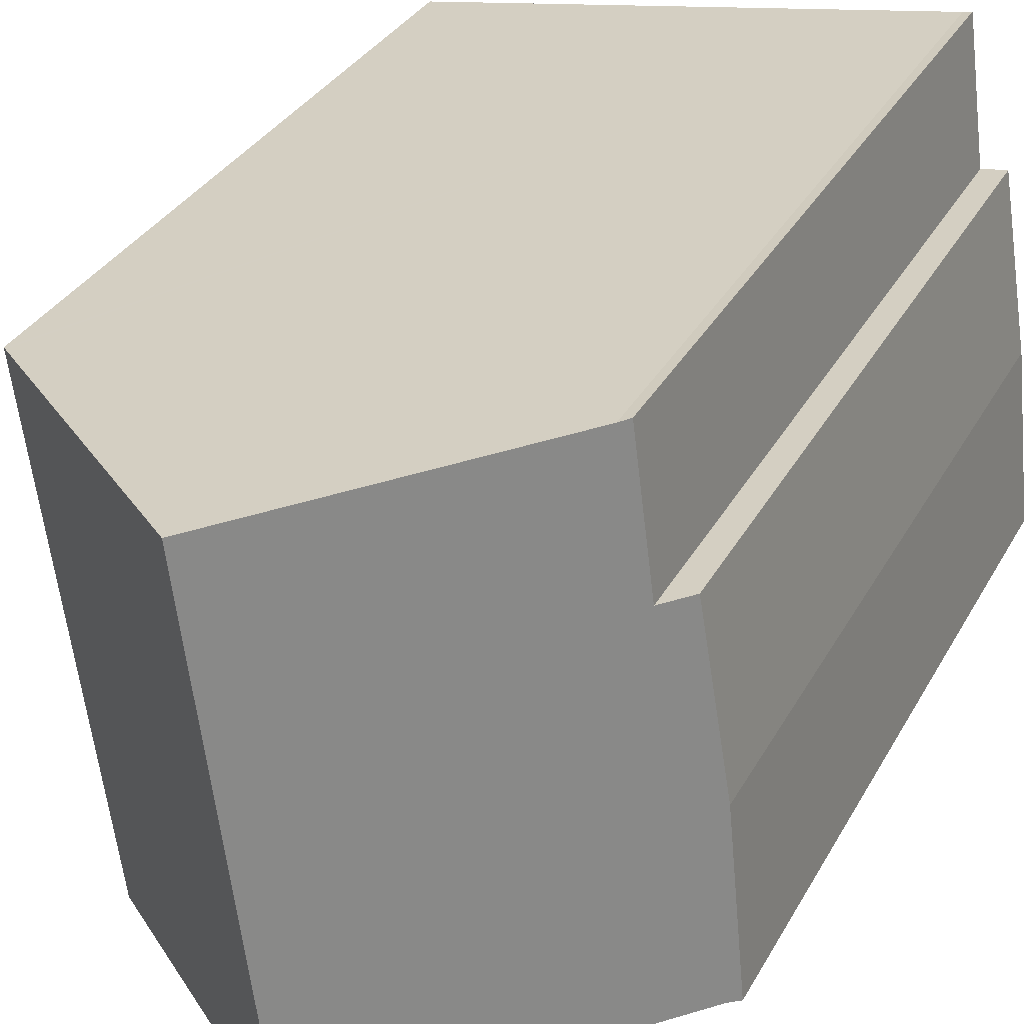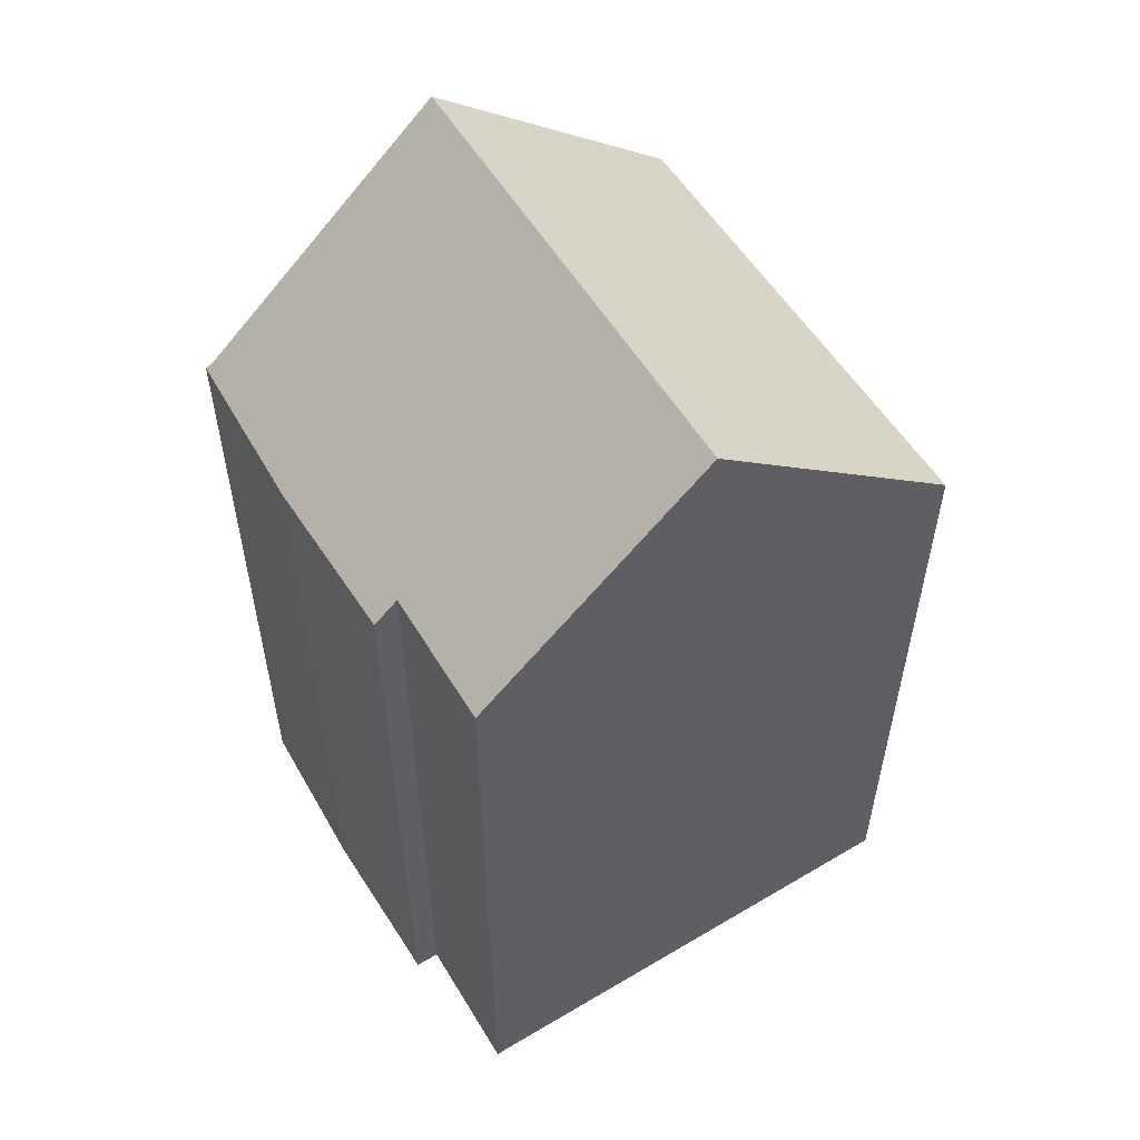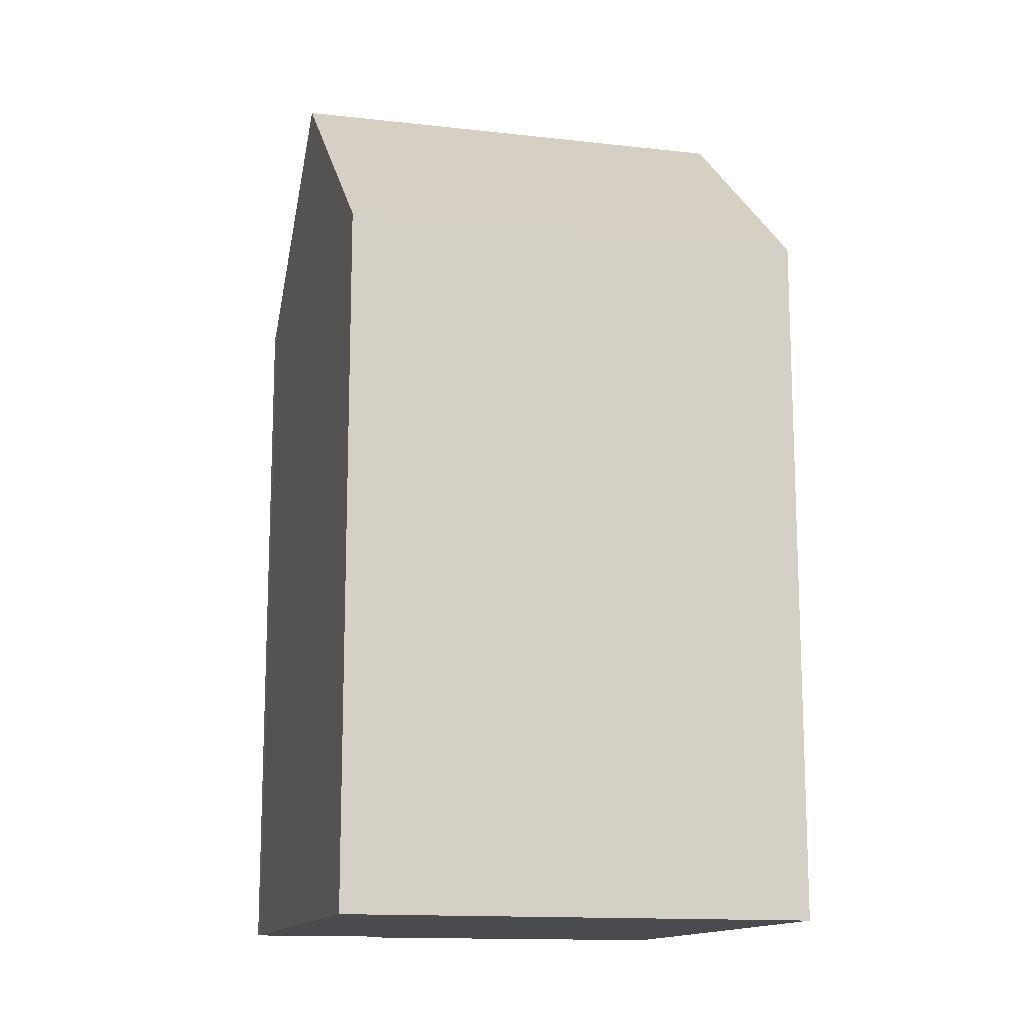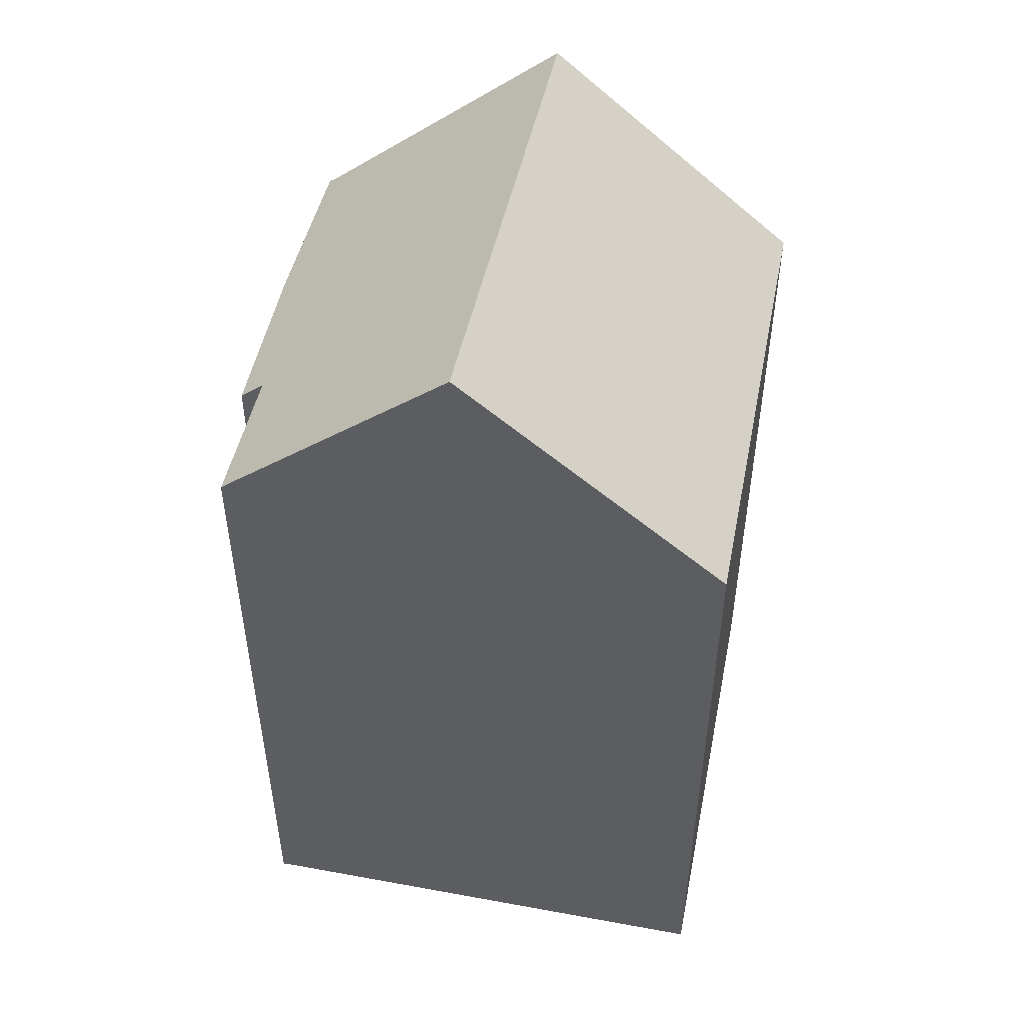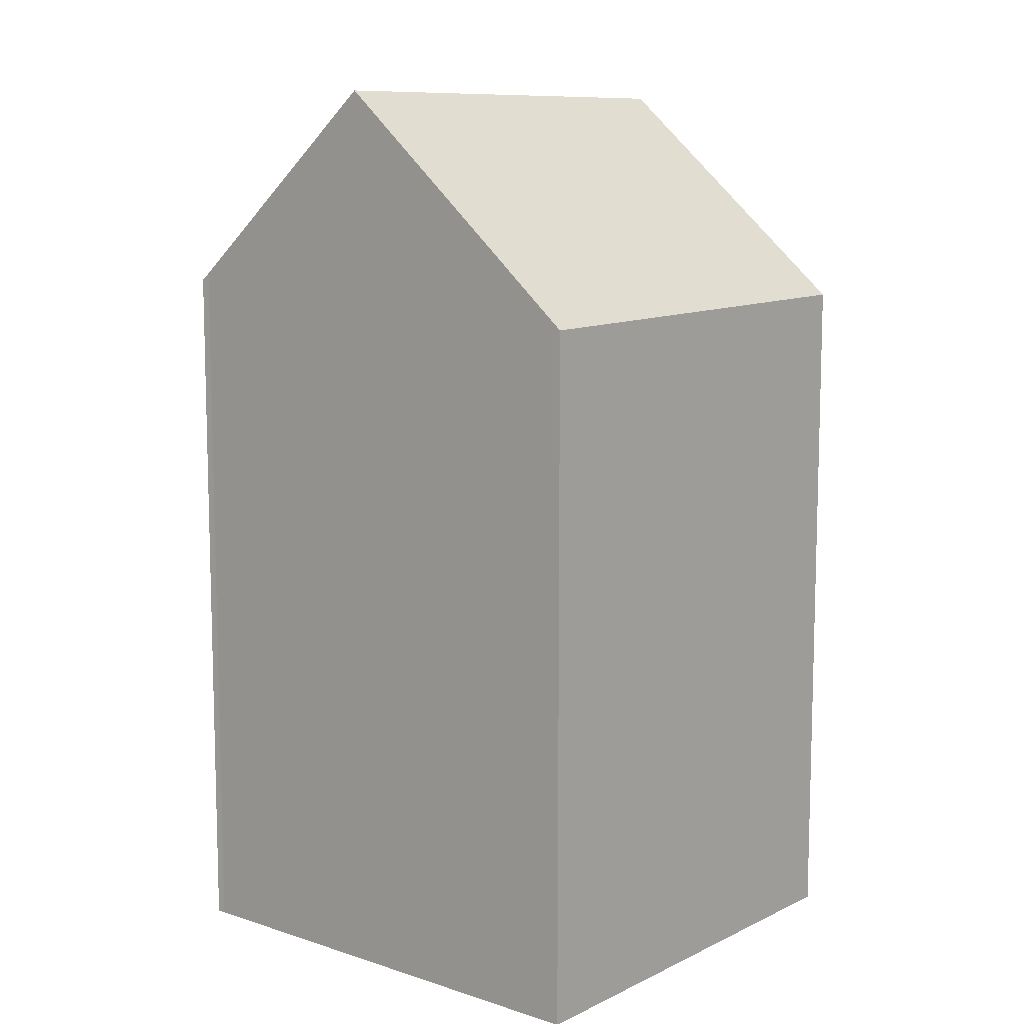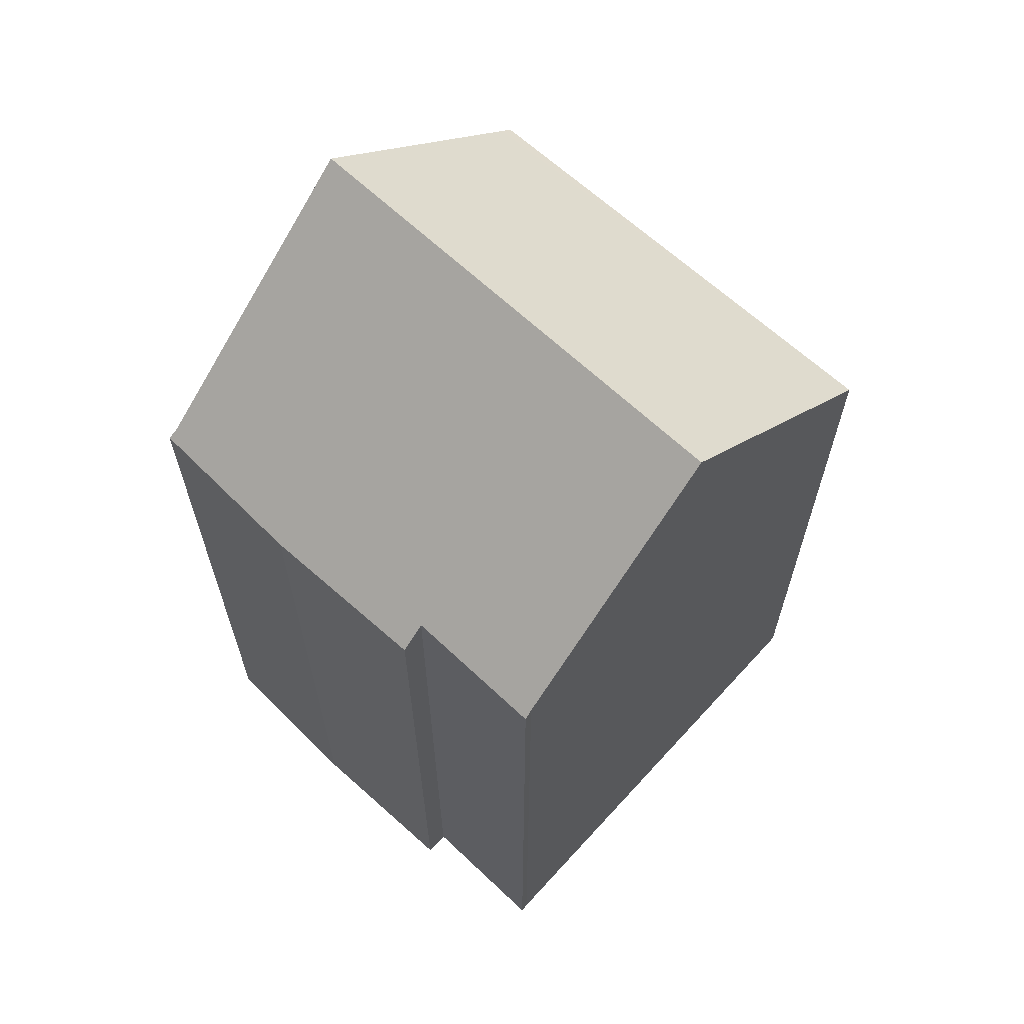
<metadata>
{"format":"obj","ext":"obj","renderer":"f3d","projection":"perspective","resolution":1024,"background":"white","views":[{"elev":31.9,"azim":-155.6,"up":"+Z"},{"elev":55.8,"azim":-23.3,"up":"+Y"},{"elev":-13.8,"azim":83.3,"up":"+Y"},{"elev":50.5,"azim":20.0,"up":"+Y"},{"elev":9.9,"azim":48.4,"up":"+Y"},{"elev":65.0,"azim":-39.0,"up":"+Y"}]}
</metadata>
<code>
v  13.62 19.77 -2.021
v  15.84 19.23 9.978
v  13.98 19.46 -2.076
v  7.018 25.48 -1.015
v  8.724 25.48 11.92
v  15.88 19.28 10.84
v  15.97 19.21 10.82
v  15.95 19.23 10.83
v  0 19.41 1.189e-15
v  0.487 19.32 4.562
v  0.274 19.64 0.012
v  1.881 19.99 9.099
v  1.22 19.42 9.196
v  2.31 19.99 12.38
v  2.605 20.18 12.85
v  2.378 19.99 12.9
v  13.98 1.271e-16 -2.076
v  7.018 6.215e-17 -1.015
v  0.274 -7.348e-19 0.012
v  13.62 1.238e-16 -2.021
v  0 0 0
v  0.487 -2.793e-16 4.562
v  1.22 -5.631e-16 9.196
v  1.881 -5.572e-16 9.099
v  2.378 -7.898e-16 12.9
v  2.31 -7.578e-16 12.38
v  2.605 -7.868e-16 12.85
v  8.724 -7.3e-16 11.92
v  15.95 -6.63e-16 10.83
v  15.88 -6.635e-16 10.84
v  15.97 -6.628e-16 10.82
v  15.84 -6.11e-16 9.978
g defaultobject
f 1 2 3
f 2 1 4
f 2 4 5
f 2 5 6
f 2 6 7
f 7 6 8
f 9 10 11
f 4 11 10
f 5 4 10
f 12 5 10
f 13 12 10
f 14 5 12
f 15 5 14
f 16 15 14
f 1 11 4
f 11 1 3
f 11 3 17
f 11 17 18
f 11 18 19
f 18 17 20
f 19 9 11
f 9 19 21
f 21 10 9
f 10 21 22
f 10 23 13
f 23 10 22
f 24 14 12
f 14 24 16
f 16 24 25
f 25 24 26
f 13 24 12
f 24 13 23
f 16 27 15
f 27 16 25
f 15 6 5
f 6 15 27
f 6 27 8
f 8 27 28
f 8 28 29
f 29 28 30
f 29 7 8
f 7 29 31
f 2 17 3
f 17 2 7
f 17 7 32
f 32 7 31
f 22 24 23
f 24 22 28
f 28 22 30
f 30 22 21
f 30 21 29
f 29 21 31
f 31 21 32
f 32 21 19
f 32 19 18
f 32 18 20
f 32 20 17
f 26 27 25
f 27 26 28
f 28 26 24

</code>
